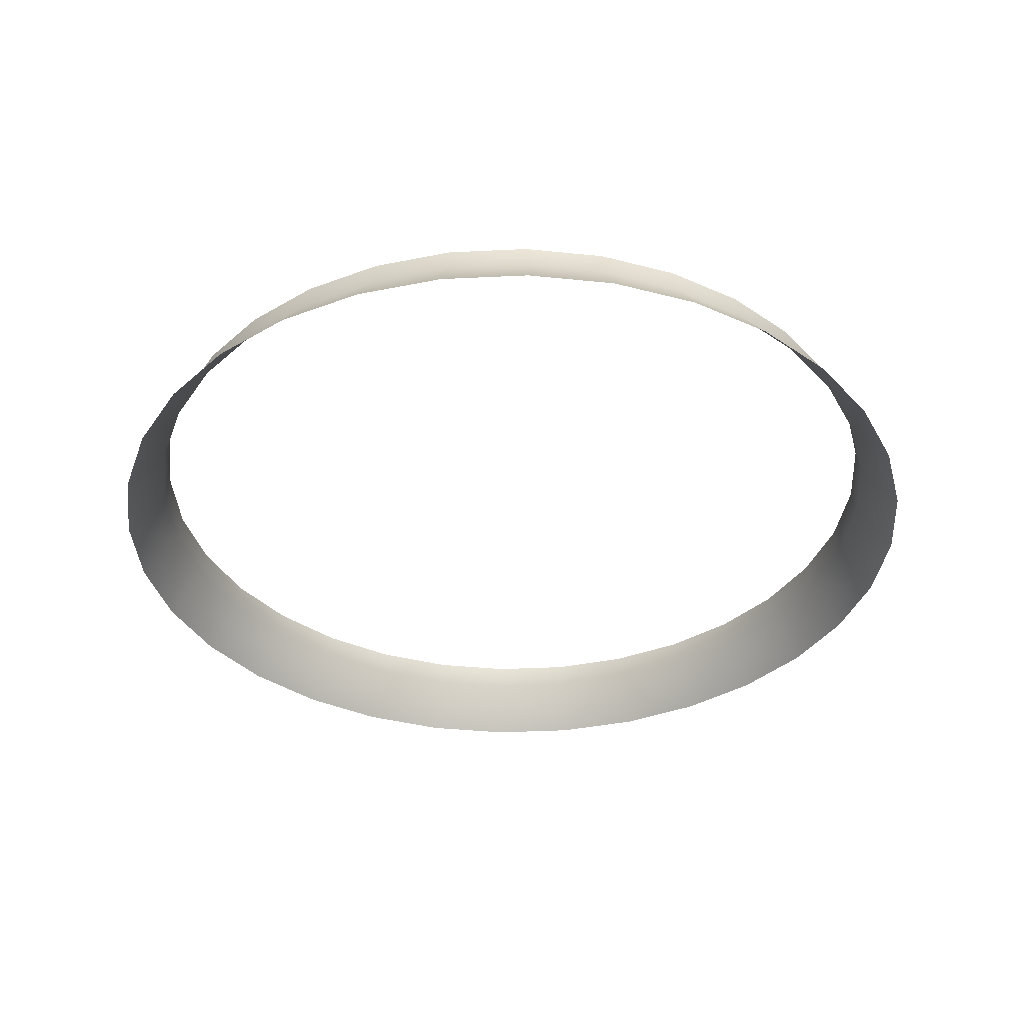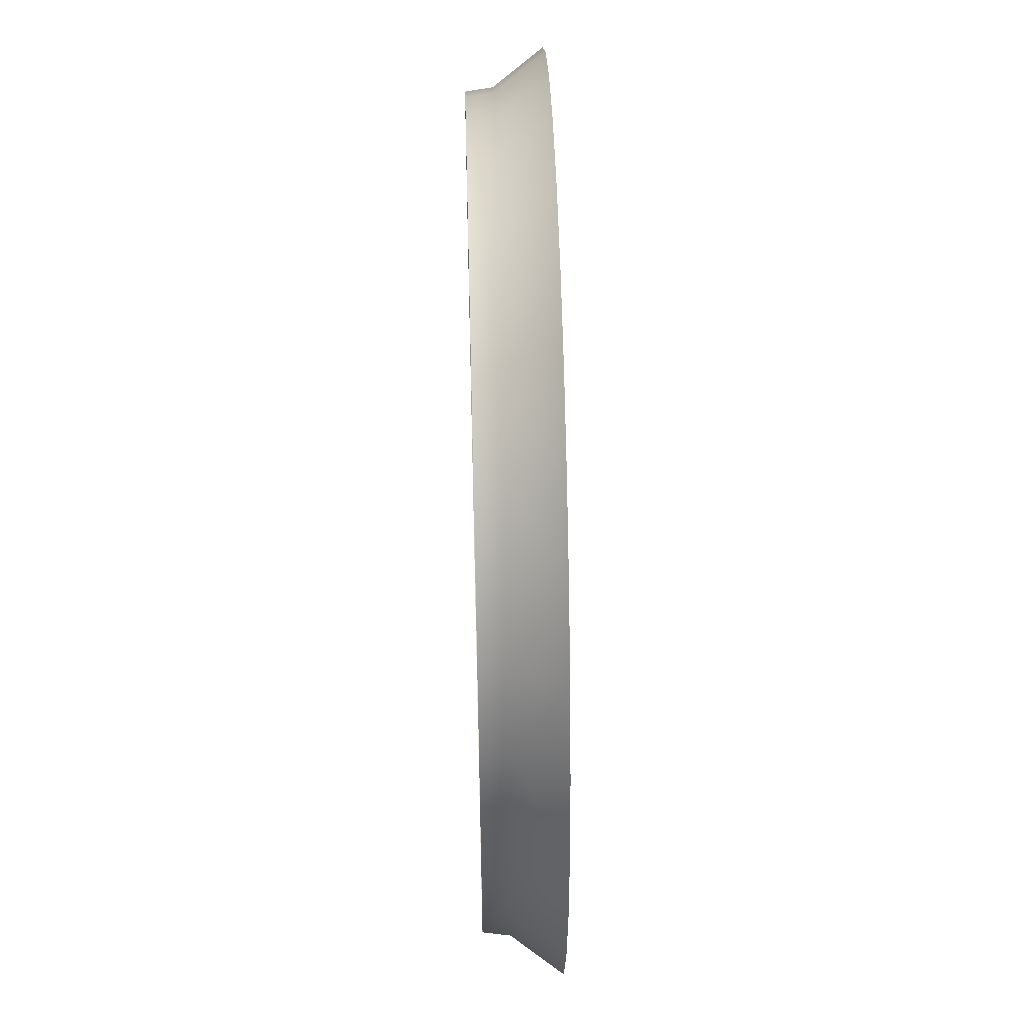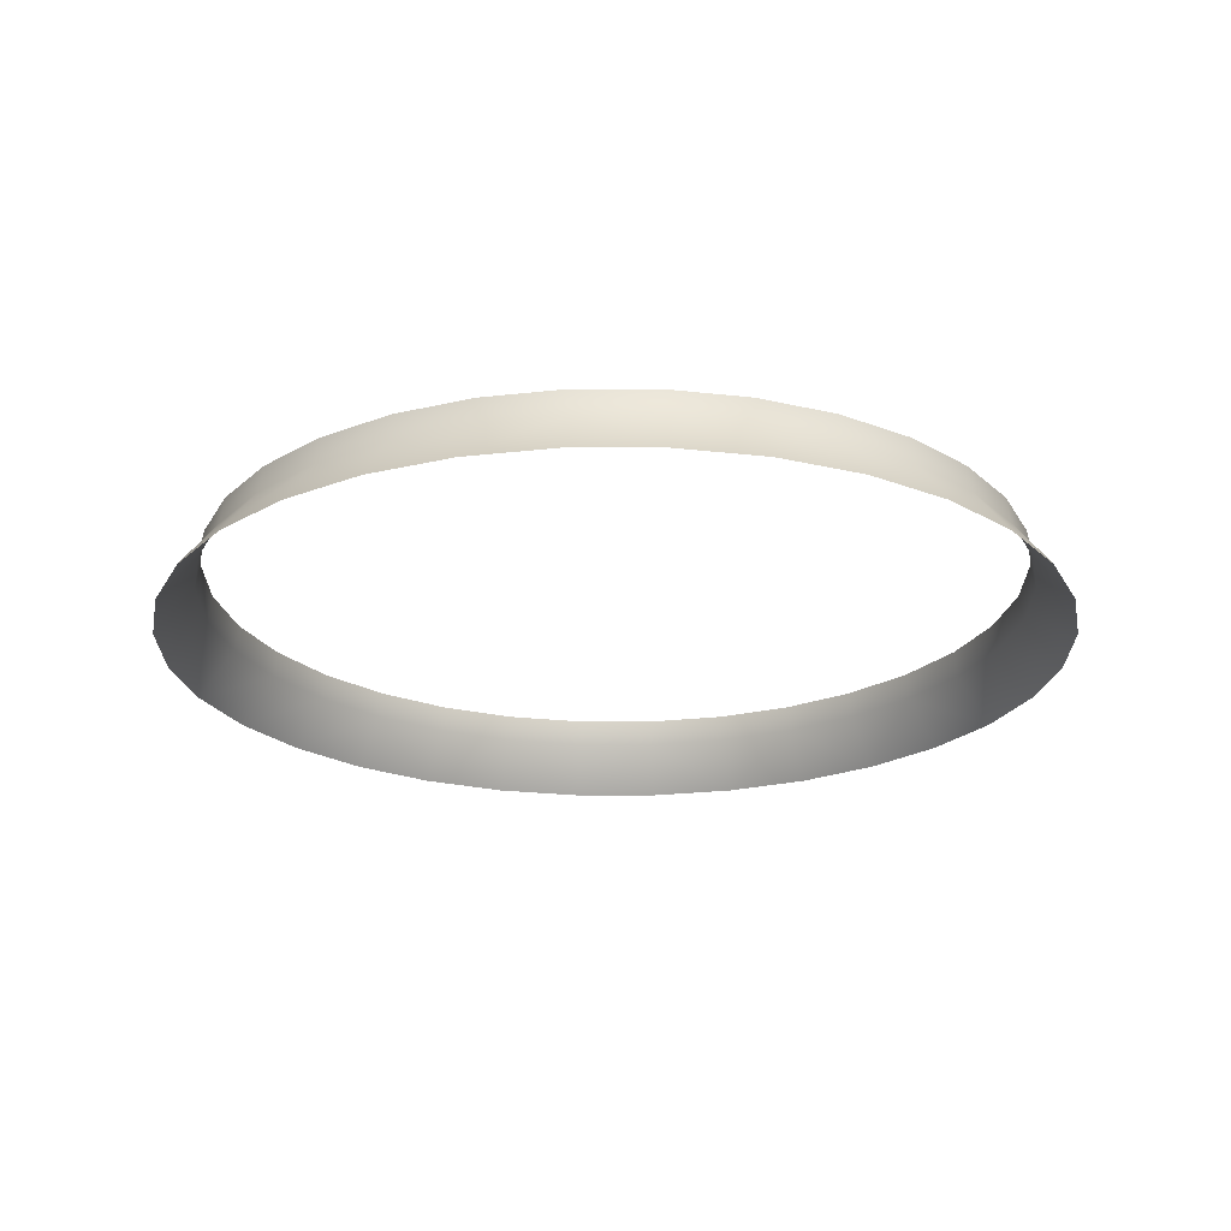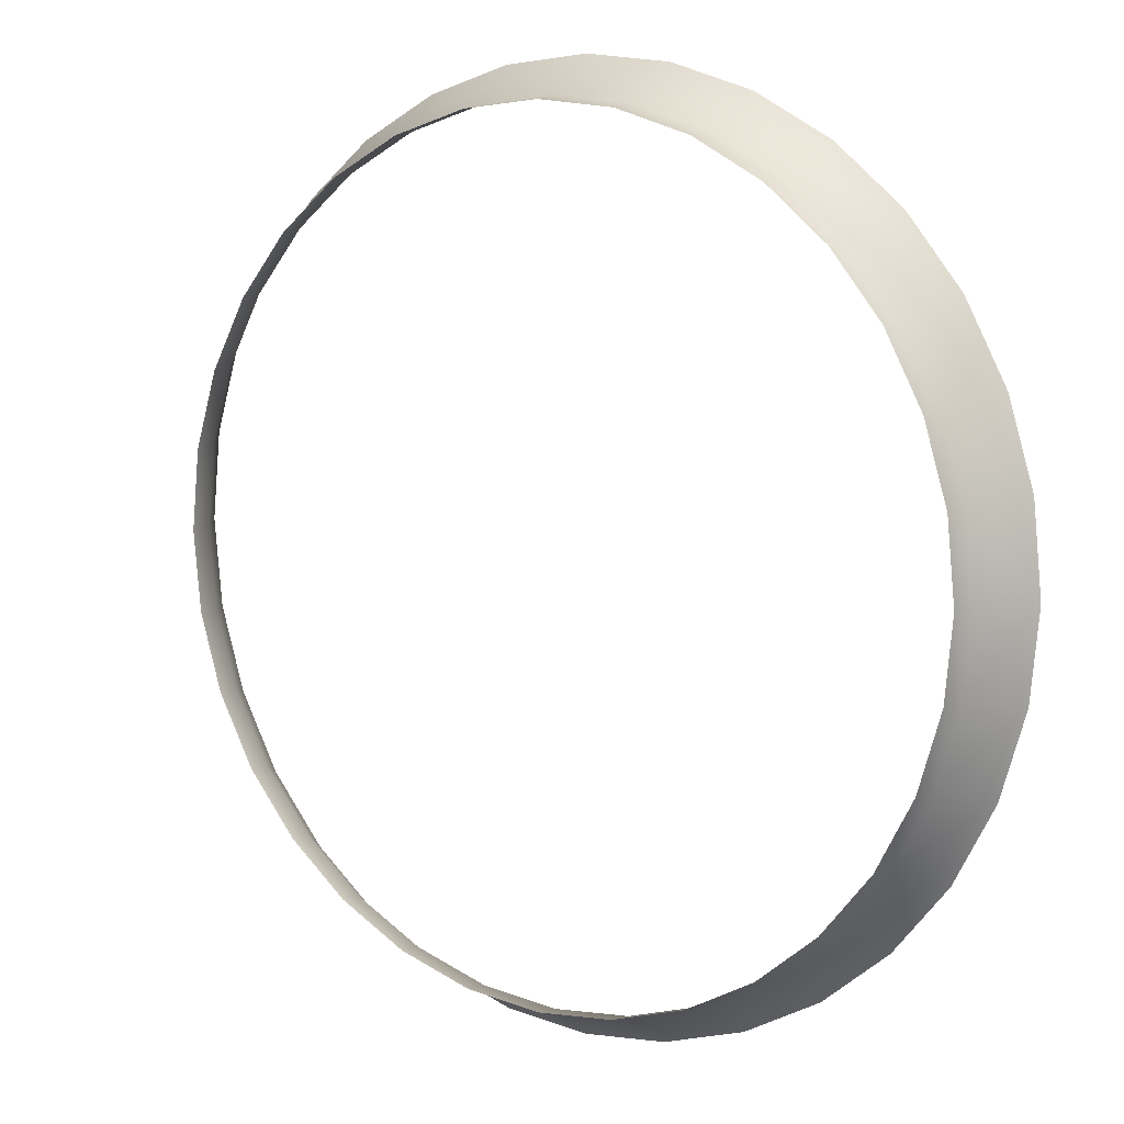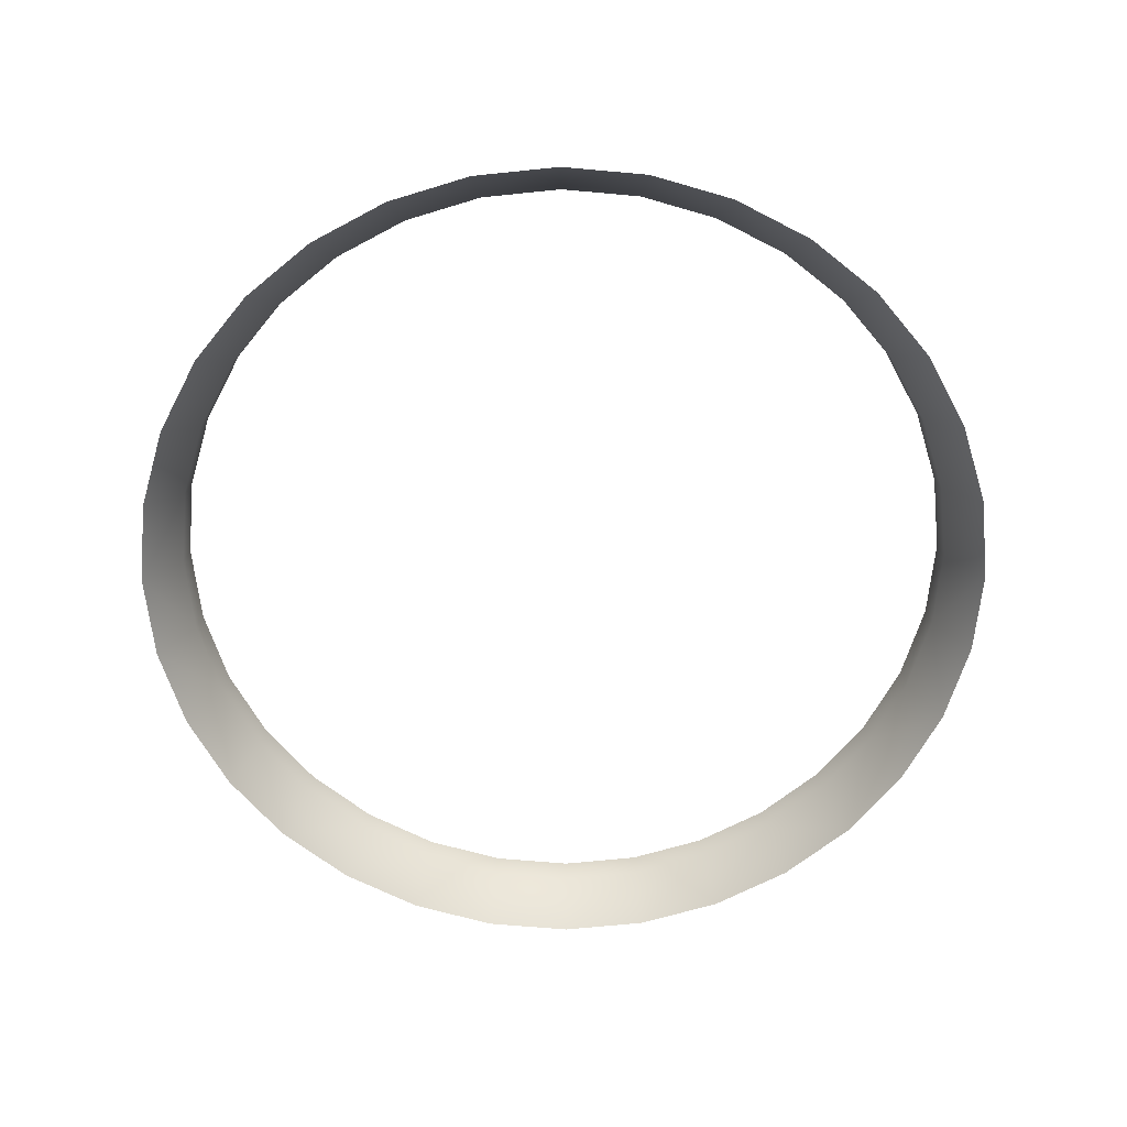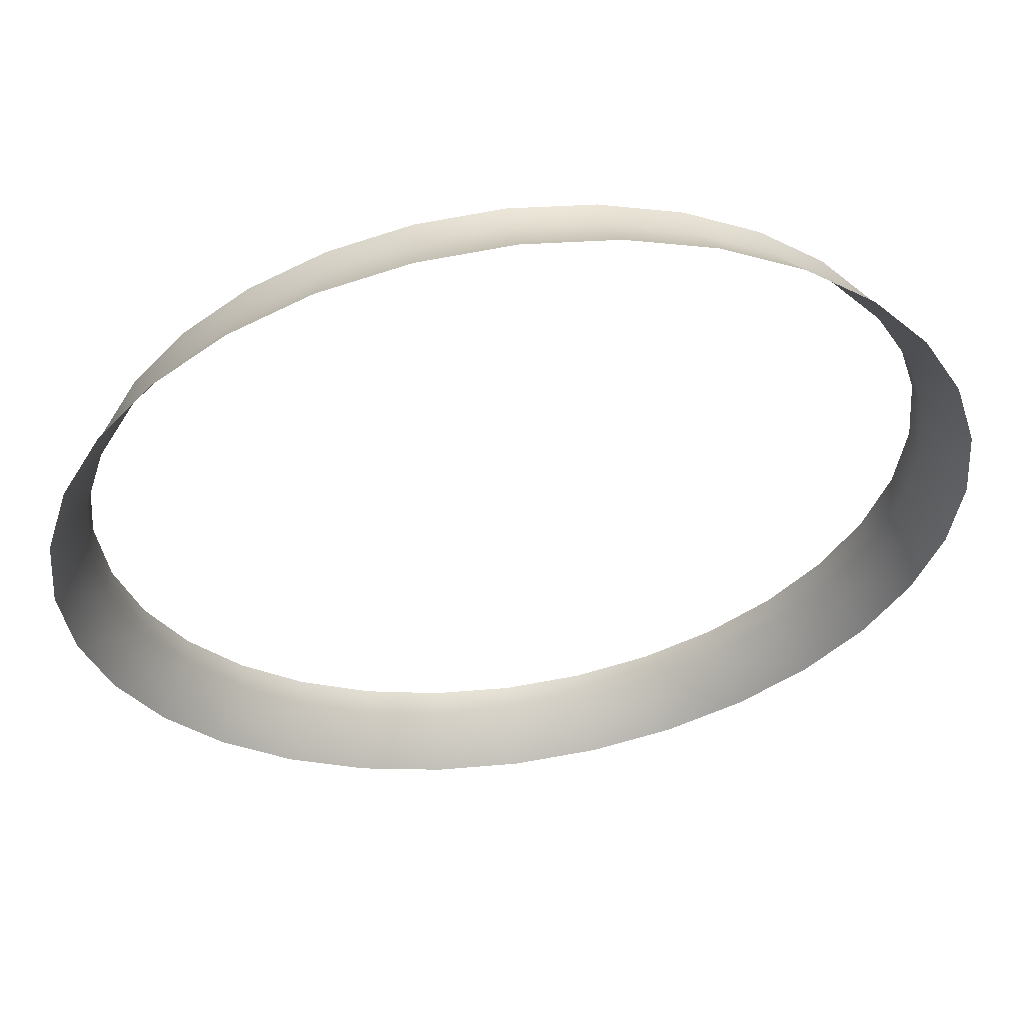
<metadata>
{"format":"obj","ext":"obj","renderer":"f3d","projection":"perspective","resolution":1024,"background":"white","views":[{"elev":-36.6,"azim":31.7,"up":"+Y"},{"elev":52.6,"azim":-91.5,"up":"+Z"},{"elev":-22.6,"azim":16.9,"up":"+Y"},{"elev":8.7,"azim":-145.2,"up":"+Z"},{"elev":-64.3,"azim":90.4,"up":"+Y"},{"elev":55.9,"azim":-8.2,"up":"+Z"}]}
</metadata>
<code>
v 0.5266 3.206 -3.159
v 0.5362 3.206 -3.16
v 0.5354 3.211 -3.164
v 0.5266 3.211 -3.163
v 0.5178 3.211 -3.164
v 0.4782 3.206 -3.199
v 0.481 3.206 -3.189
v 0.4848 3.211 -3.191
v 0.517 3.206 -3.16
v 0.5178 3.211 -3.164
v 0.5093 3.211 -3.166
v 0.5266 3.206 -3.258
v 0.517 3.206 -3.257
v 0.5178 3.211 -3.253
v 0.4782 3.206 -3.218
v 0.4822 3.211 -3.217
v 0.4848 3.211 -3.226
v 0.554 3.206 -3.167
v 0.5615 3.206 -3.173
v 0.5586 3.211 -3.176
v 0.5266 3.211 -3.254
v 0.5354 3.211 -3.253
v 0.575 3.206 -3.218
v 0.571 3.211 -3.217
v 0.5719 3.211 -3.208
v 0.575 3.206 -3.199
v 0.5759 3.206 -3.208
v 0.5455 3.206 -3.163
v 0.5518 3.211 -3.171
v 0.4856 3.206 -3.181
v 0.489 3.211 -3.183
v 0.5615 3.206 -3.243
v 0.5586 3.211 -3.24
v 0.5642 3.211 -3.233
v 0.5676 3.206 -3.181
v 0.5642 3.211 -3.183
v 0.5722 3.206 -3.227
v 0.5684 3.211 -3.226
v 0.4917 3.206 -3.243
v 0.4856 3.206 -3.236
v 0.489 3.211 -3.233
v 0.4773 3.206 -3.208
v 0.4822 3.211 -3.199
v 0.4946 3.211 -3.24
v 0.5014 3.211 -3.246
v 0.5077 3.206 -3.254
v 0.4992 3.206 -3.249
v 0.5455 3.206 -3.254
v 0.5439 3.211 -3.25
v 0.5518 3.211 -3.246
v 0.5722 3.206 -3.189
v 0.5684 3.211 -3.191
v 0.4992 3.206 -3.167
v 0.5077 3.206 -3.163
v 0.554 3.206 -3.249
v 0.4917 3.206 -3.173
v 0.5014 3.211 -3.171
v 0.5439 3.211 -3.166
v 0.571 3.211 -3.199
v 0.4946 3.211 -3.176
v 0.481 3.206 -3.227
v 0.5362 3.206 -3.257
v 0.4813 3.211 -3.208
v 0.5676 3.206 -3.236
v 0.5093 3.211 -3.25
v 0.5178 3.211 -3.253
v 0.5094 3.214 -3.25
v 0.5178 3.214 -3.252
v 0.5354 3.214 -3.164
v 0.5266 3.214 -3.163
v 0.4851 3.214 -3.191
v 0.4826 3.214 -3.2
v 0.5178 3.214 -3.164
v 0.5178 3.214 -3.252
v 0.5266 3.214 -3.253
v 0.4826 3.214 -3.217
v 0.5583 3.214 -3.177
v 0.5515 3.214 -3.171
v 0.5706 3.214 -3.217
v 0.5715 3.214 -3.208
v 0.4893 3.214 -3.183
v 0.5583 3.214 -3.24
v 0.5639 3.214 -3.233
v 0.5639 3.214 -3.183
v 0.5681 3.214 -3.225
v 0.4893 3.214 -3.233
v 0.4817 3.214 -3.208
v 0.4949 3.214 -3.24
v 0.5017 3.214 -3.246
v 0.5438 3.214 -3.25
v 0.5515 3.214 -3.246
v 0.5681 3.214 -3.191
v 0.5094 3.214 -3.167
v 0.5017 3.214 -3.171
v 0.5438 3.214 -3.167
v 0.5706 3.214 -3.2
v 0.4949 3.214 -3.177
v 0.4851 3.214 -3.225
v 0.5354 3.214 -3.252
v 0.517 3.206 -3.16
v 0.517 3.206 -3.257
v 0.5178 3.214 -3.164
f 1 2 3
f 1 4 5
f 6 7 8
f 9 10 11
f 12 13 14
f 15 16 17
f 18 19 20
f 12 21 22
f 23 24 25
f 26 27 25
f 28 18 29
f 30 31 8
f 32 33 34
f 19 35 36
f 23 37 38
f 39 40 41
f 42 6 43
f 39 44 45
f 46 47 45
f 48 49 50
f 35 51 52
f 53 54 11
f 32 55 50
f 56 53 57
f 28 58 3
f 51 26 59
f 56 60 31
f 61 17 41
f 48 62 22
f 42 63 16
f 37 64 34
f 46 65 66
f 65 67 68
f 3 69 70
f 5 4 70
f 8 71 72
f 11 10 73
f 14 74 75
f 17 16 76
f 20 77 78
f 22 21 75
f 24 79 80
f 59 25 80
f 58 29 78
f 31 81 71
f 33 82 83
f 36 84 77
f 38 85 79
f 44 41 86
f 43 72 87
f 44 88 89
f 65 45 89
f 49 90 91
f 52 92 84
f 11 93 94
f 50 91 82
f 60 57 94
f 58 95 69
f 52 59 96
f 60 97 81
f 17 98 86
f 22 99 90
f 16 63 87
f 38 34 83
f 4 1 3
f 100 1 5
f 43 6 8
f 54 9 11
f 21 12 14
f 61 15 17
f 29 18 20
f 62 12 22
f 27 23 25
f 59 26 25
f 58 28 29
f 7 30 8
f 64 32 34
f 20 19 36
f 24 23 38
f 44 39 41
f 63 42 43
f 47 39 45
f 65 46 45
f 55 48 50
f 36 35 52
f 57 53 11
f 33 32 50
f 60 56 57
f 2 28 3
f 52 51 59
f 30 56 31
f 40 61 41
f 49 48 22
f 15 42 16
f 38 37 34
f 101 46 66
f 66 65 68
f 4 3 70
f 102 5 70
f 43 8 72
f 93 11 73
f 21 14 75
f 98 17 76
f 29 20 78
f 99 22 75
f 25 24 80
f 96 59 80
f 95 58 78
f 8 31 71
f 34 33 83
f 20 36 77
f 24 38 79
f 88 44 86
f 63 43 87
f 45 44 89
f 67 65 89
f 50 49 91
f 36 52 84
f 57 11 94
f 33 50 82
f 97 60 94
f 3 58 69
f 92 52 96
f 31 60 81
f 41 17 86
f 49 22 90
f 76 16 87
f 85 38 83

</code>
